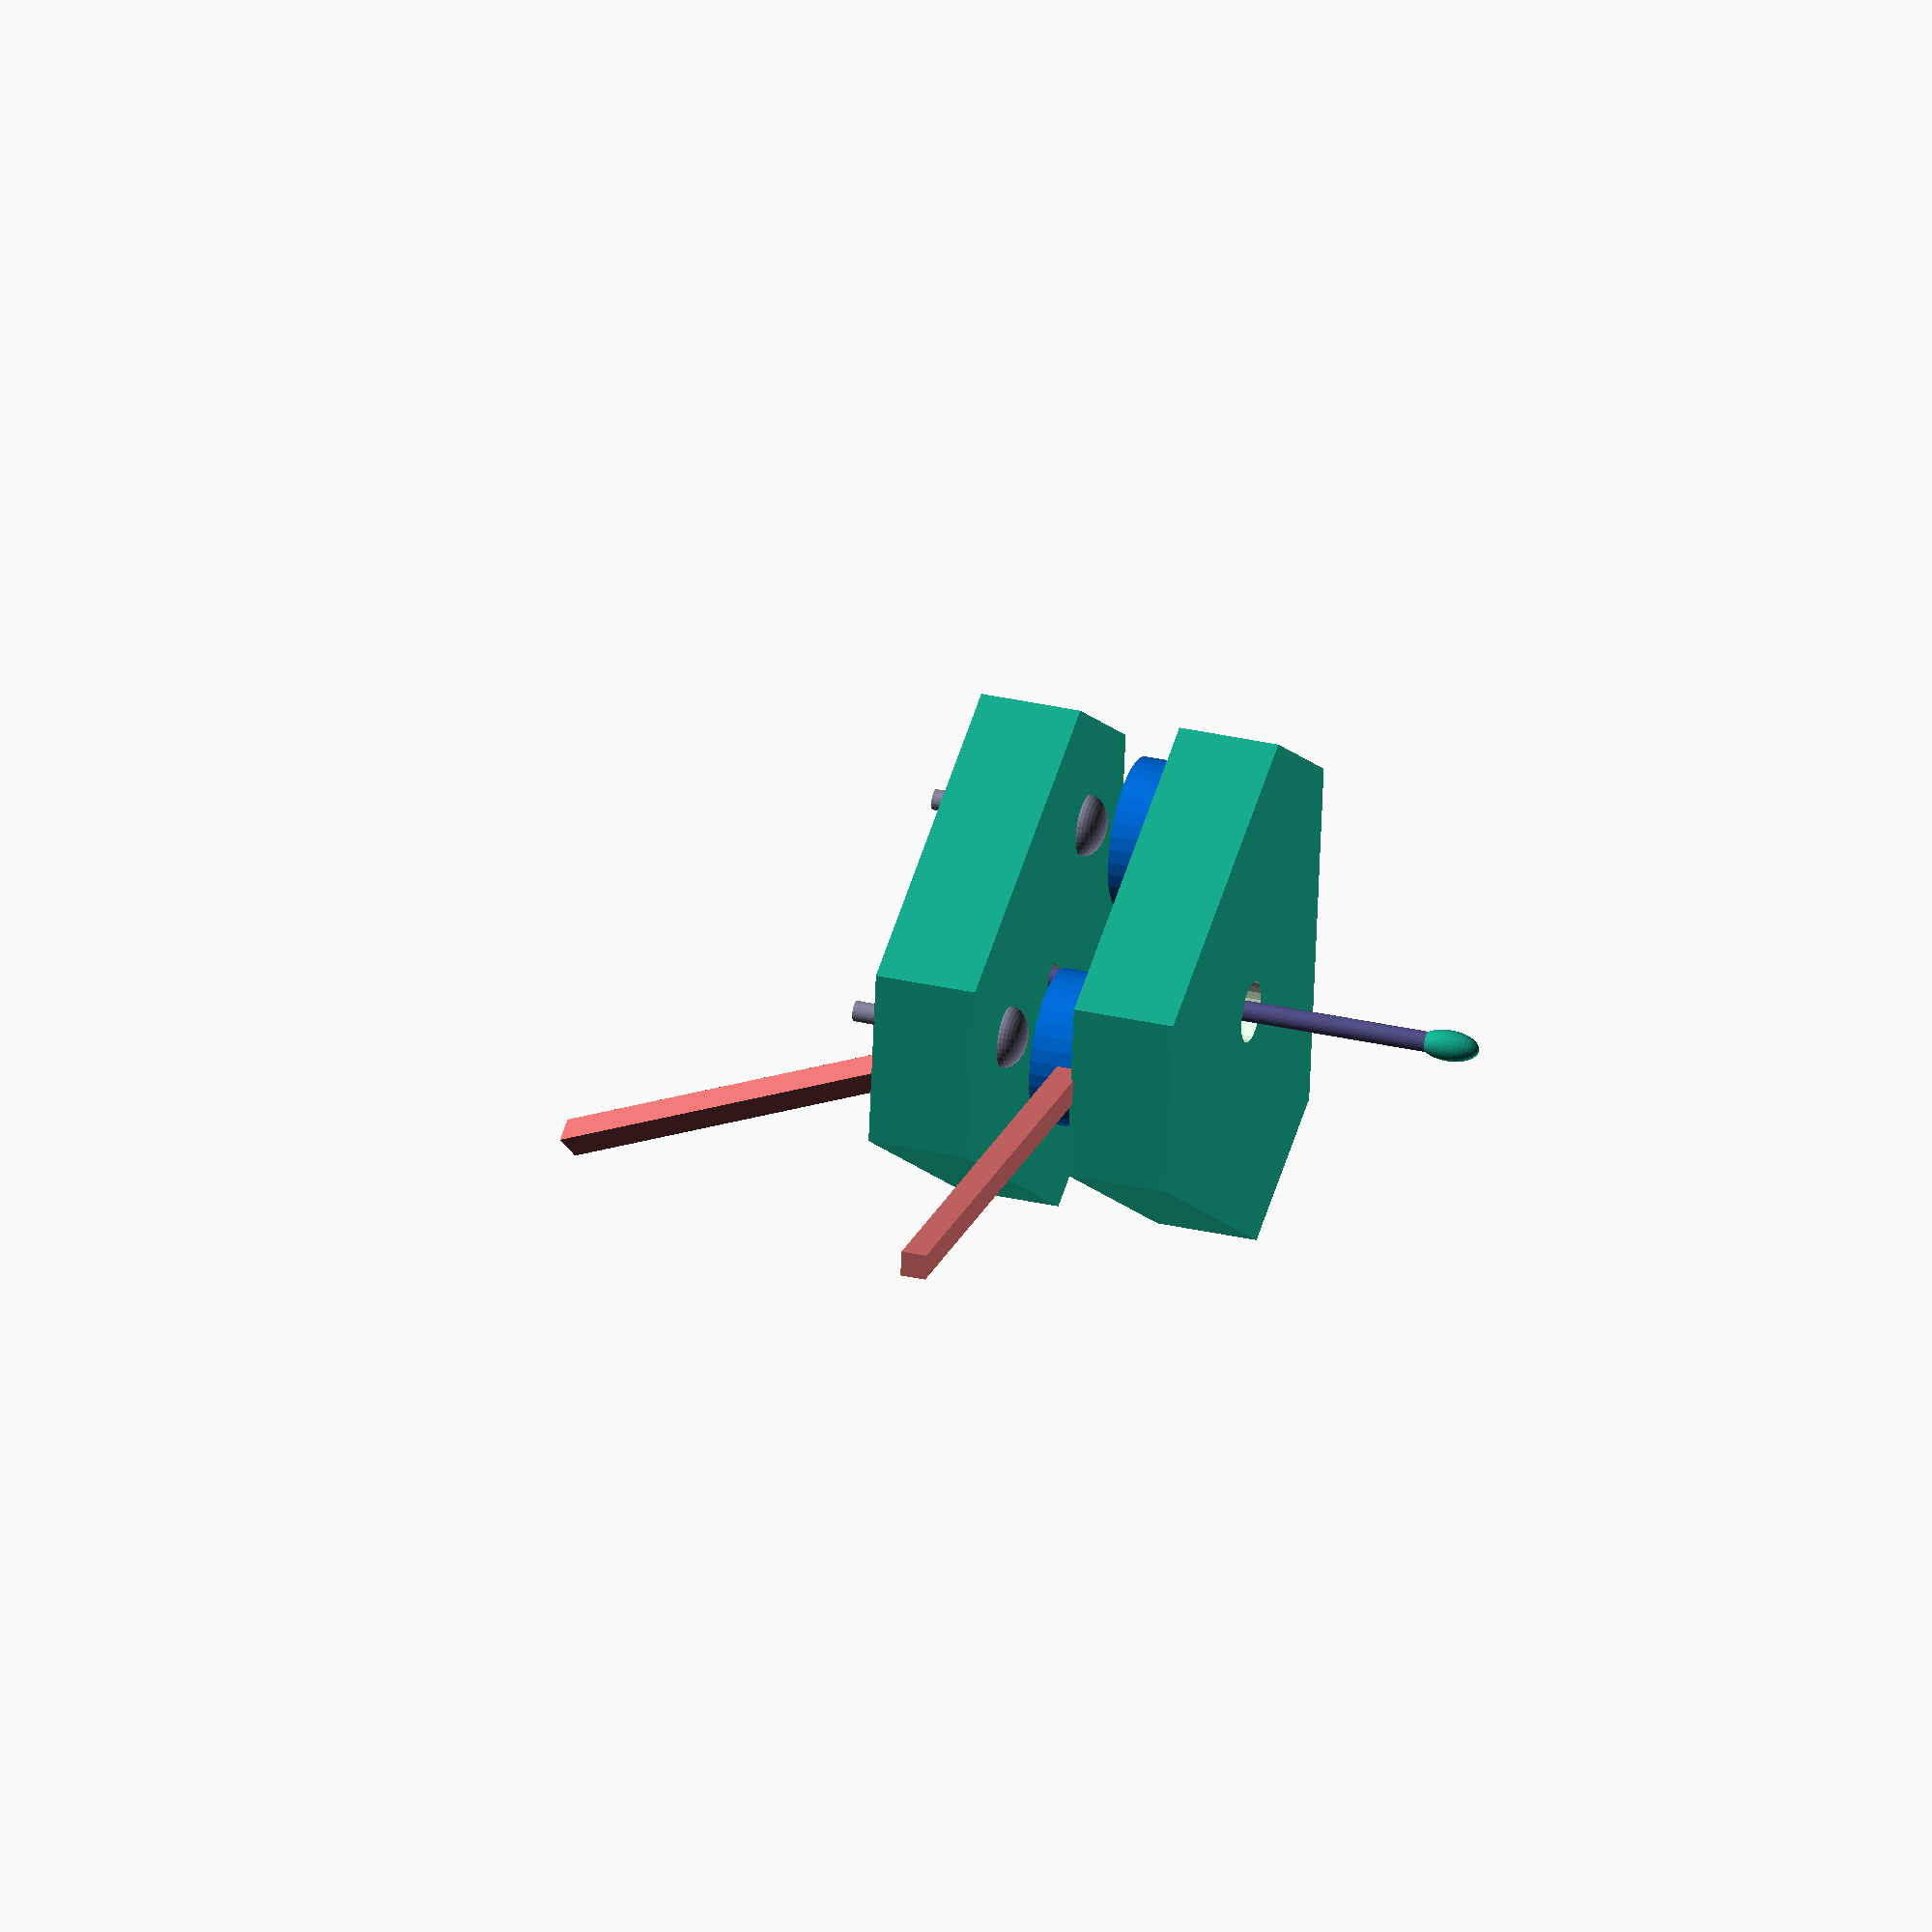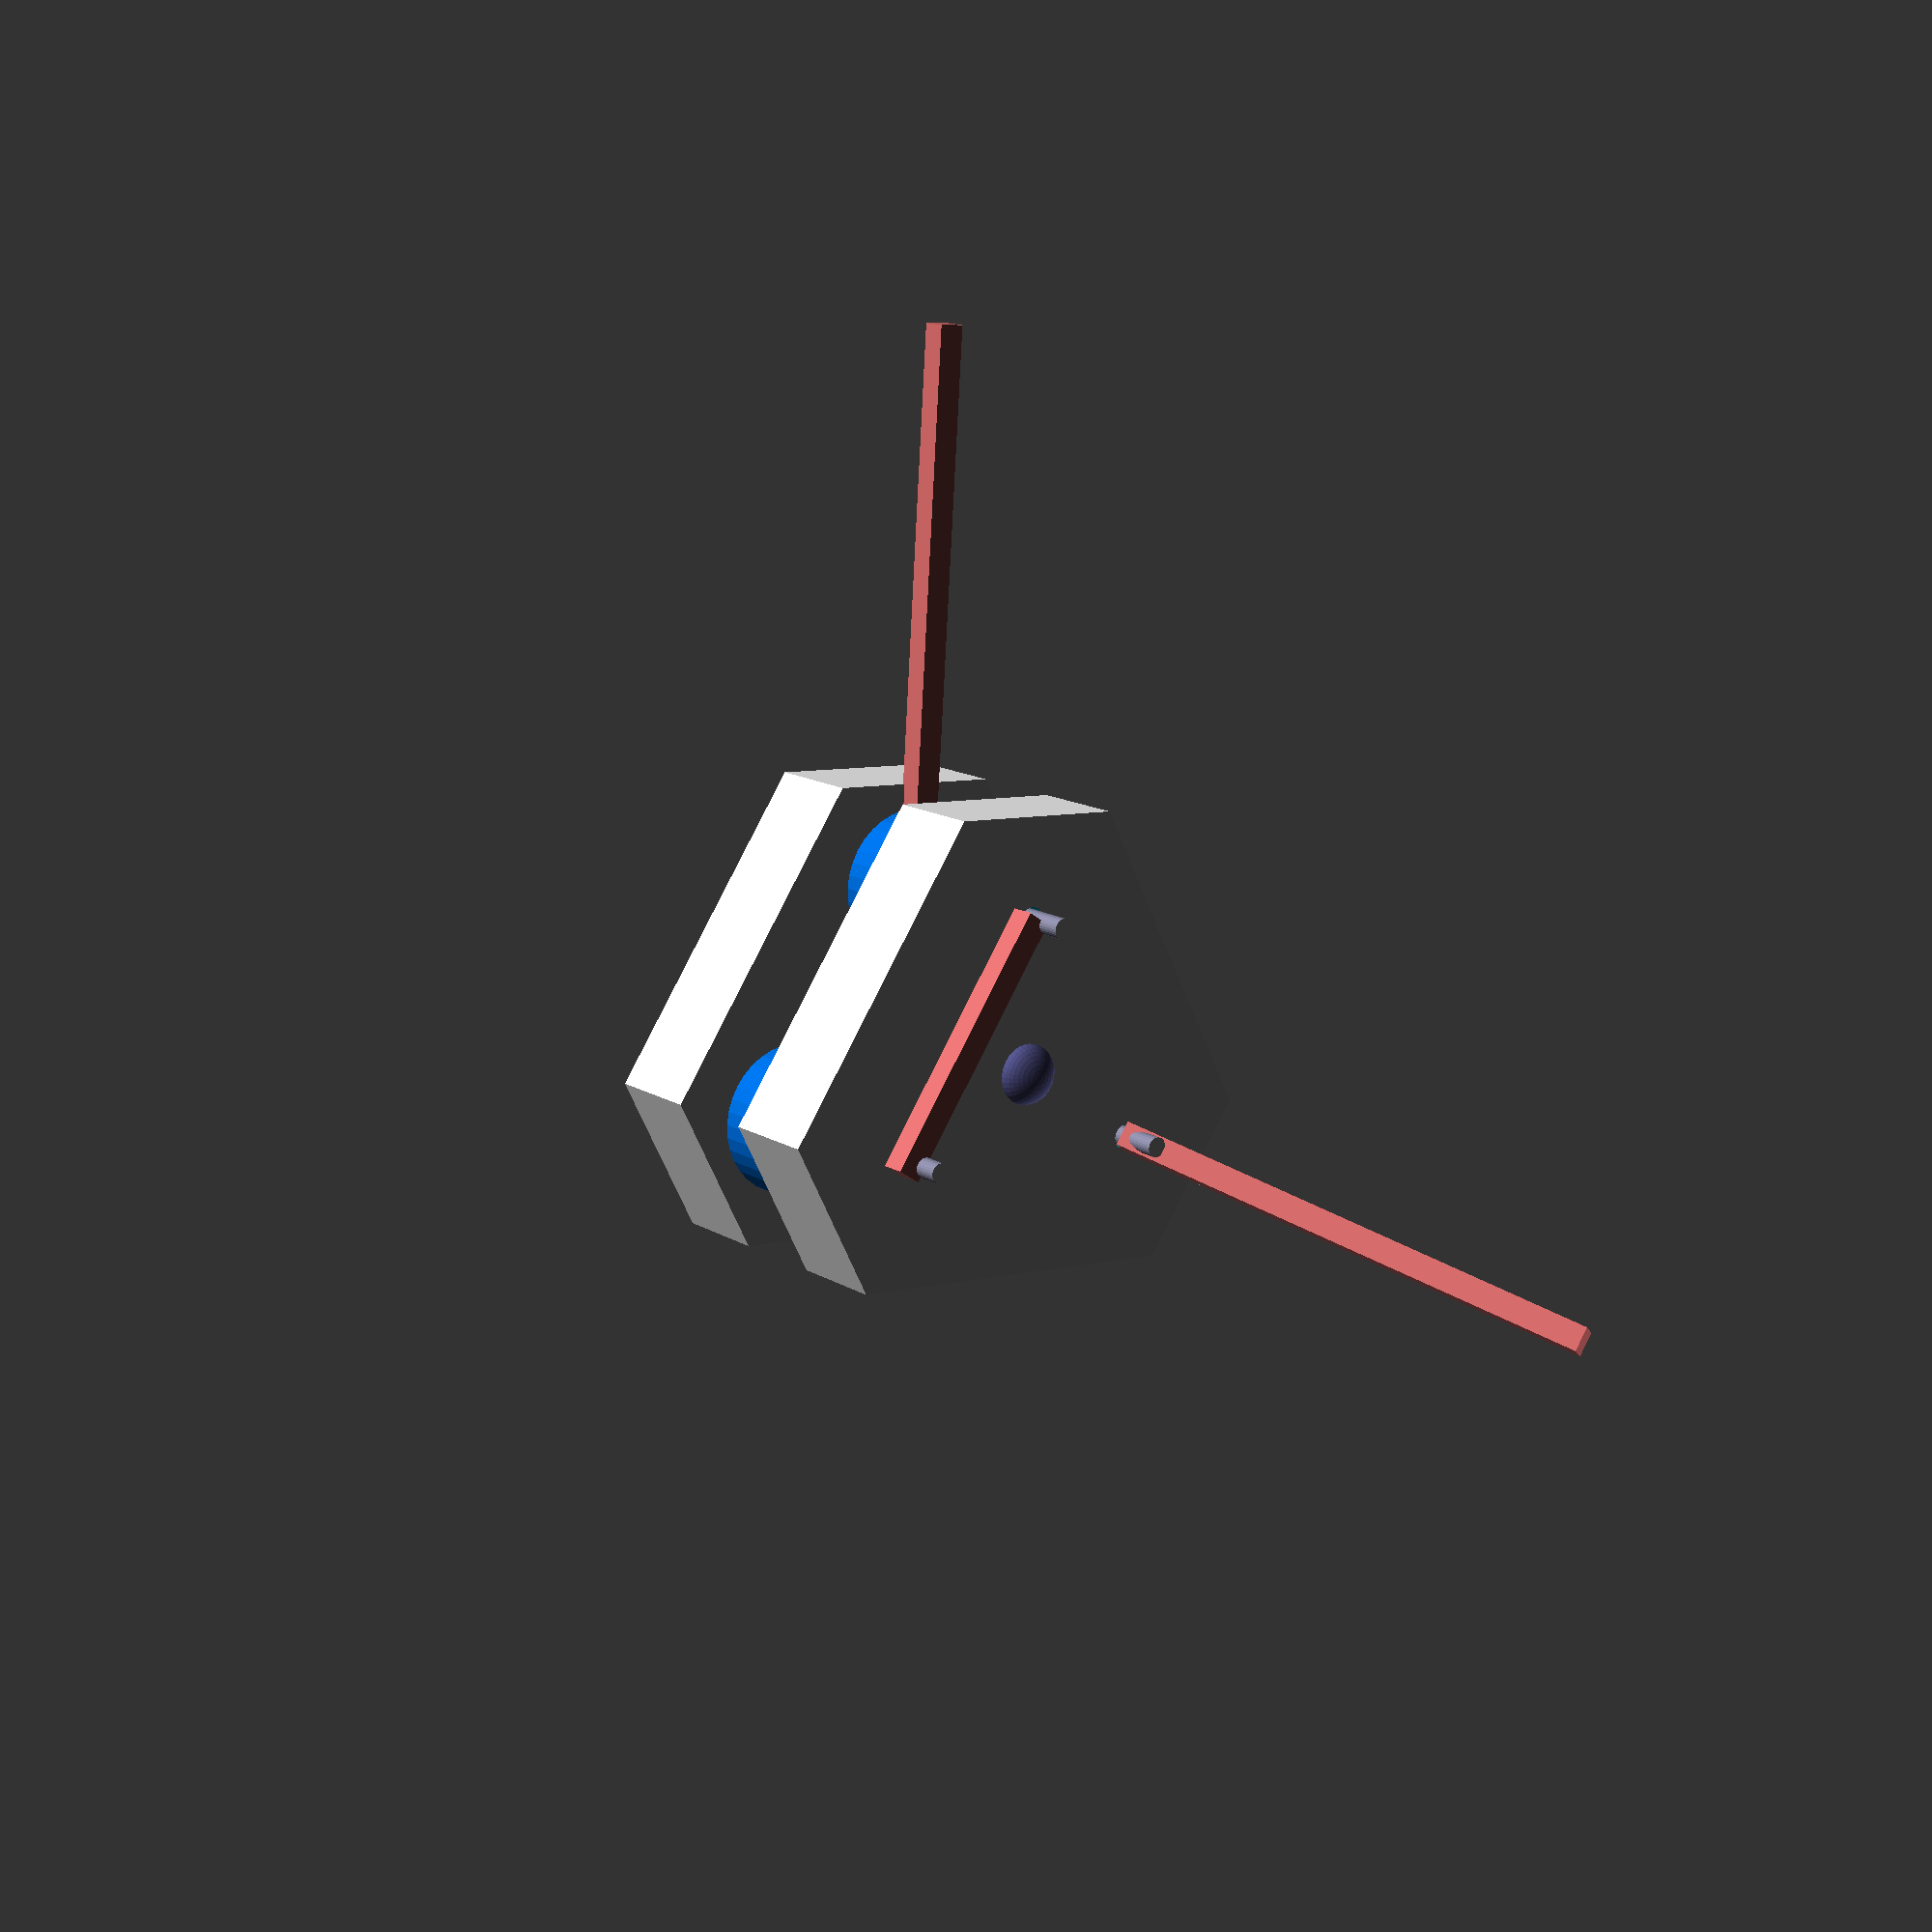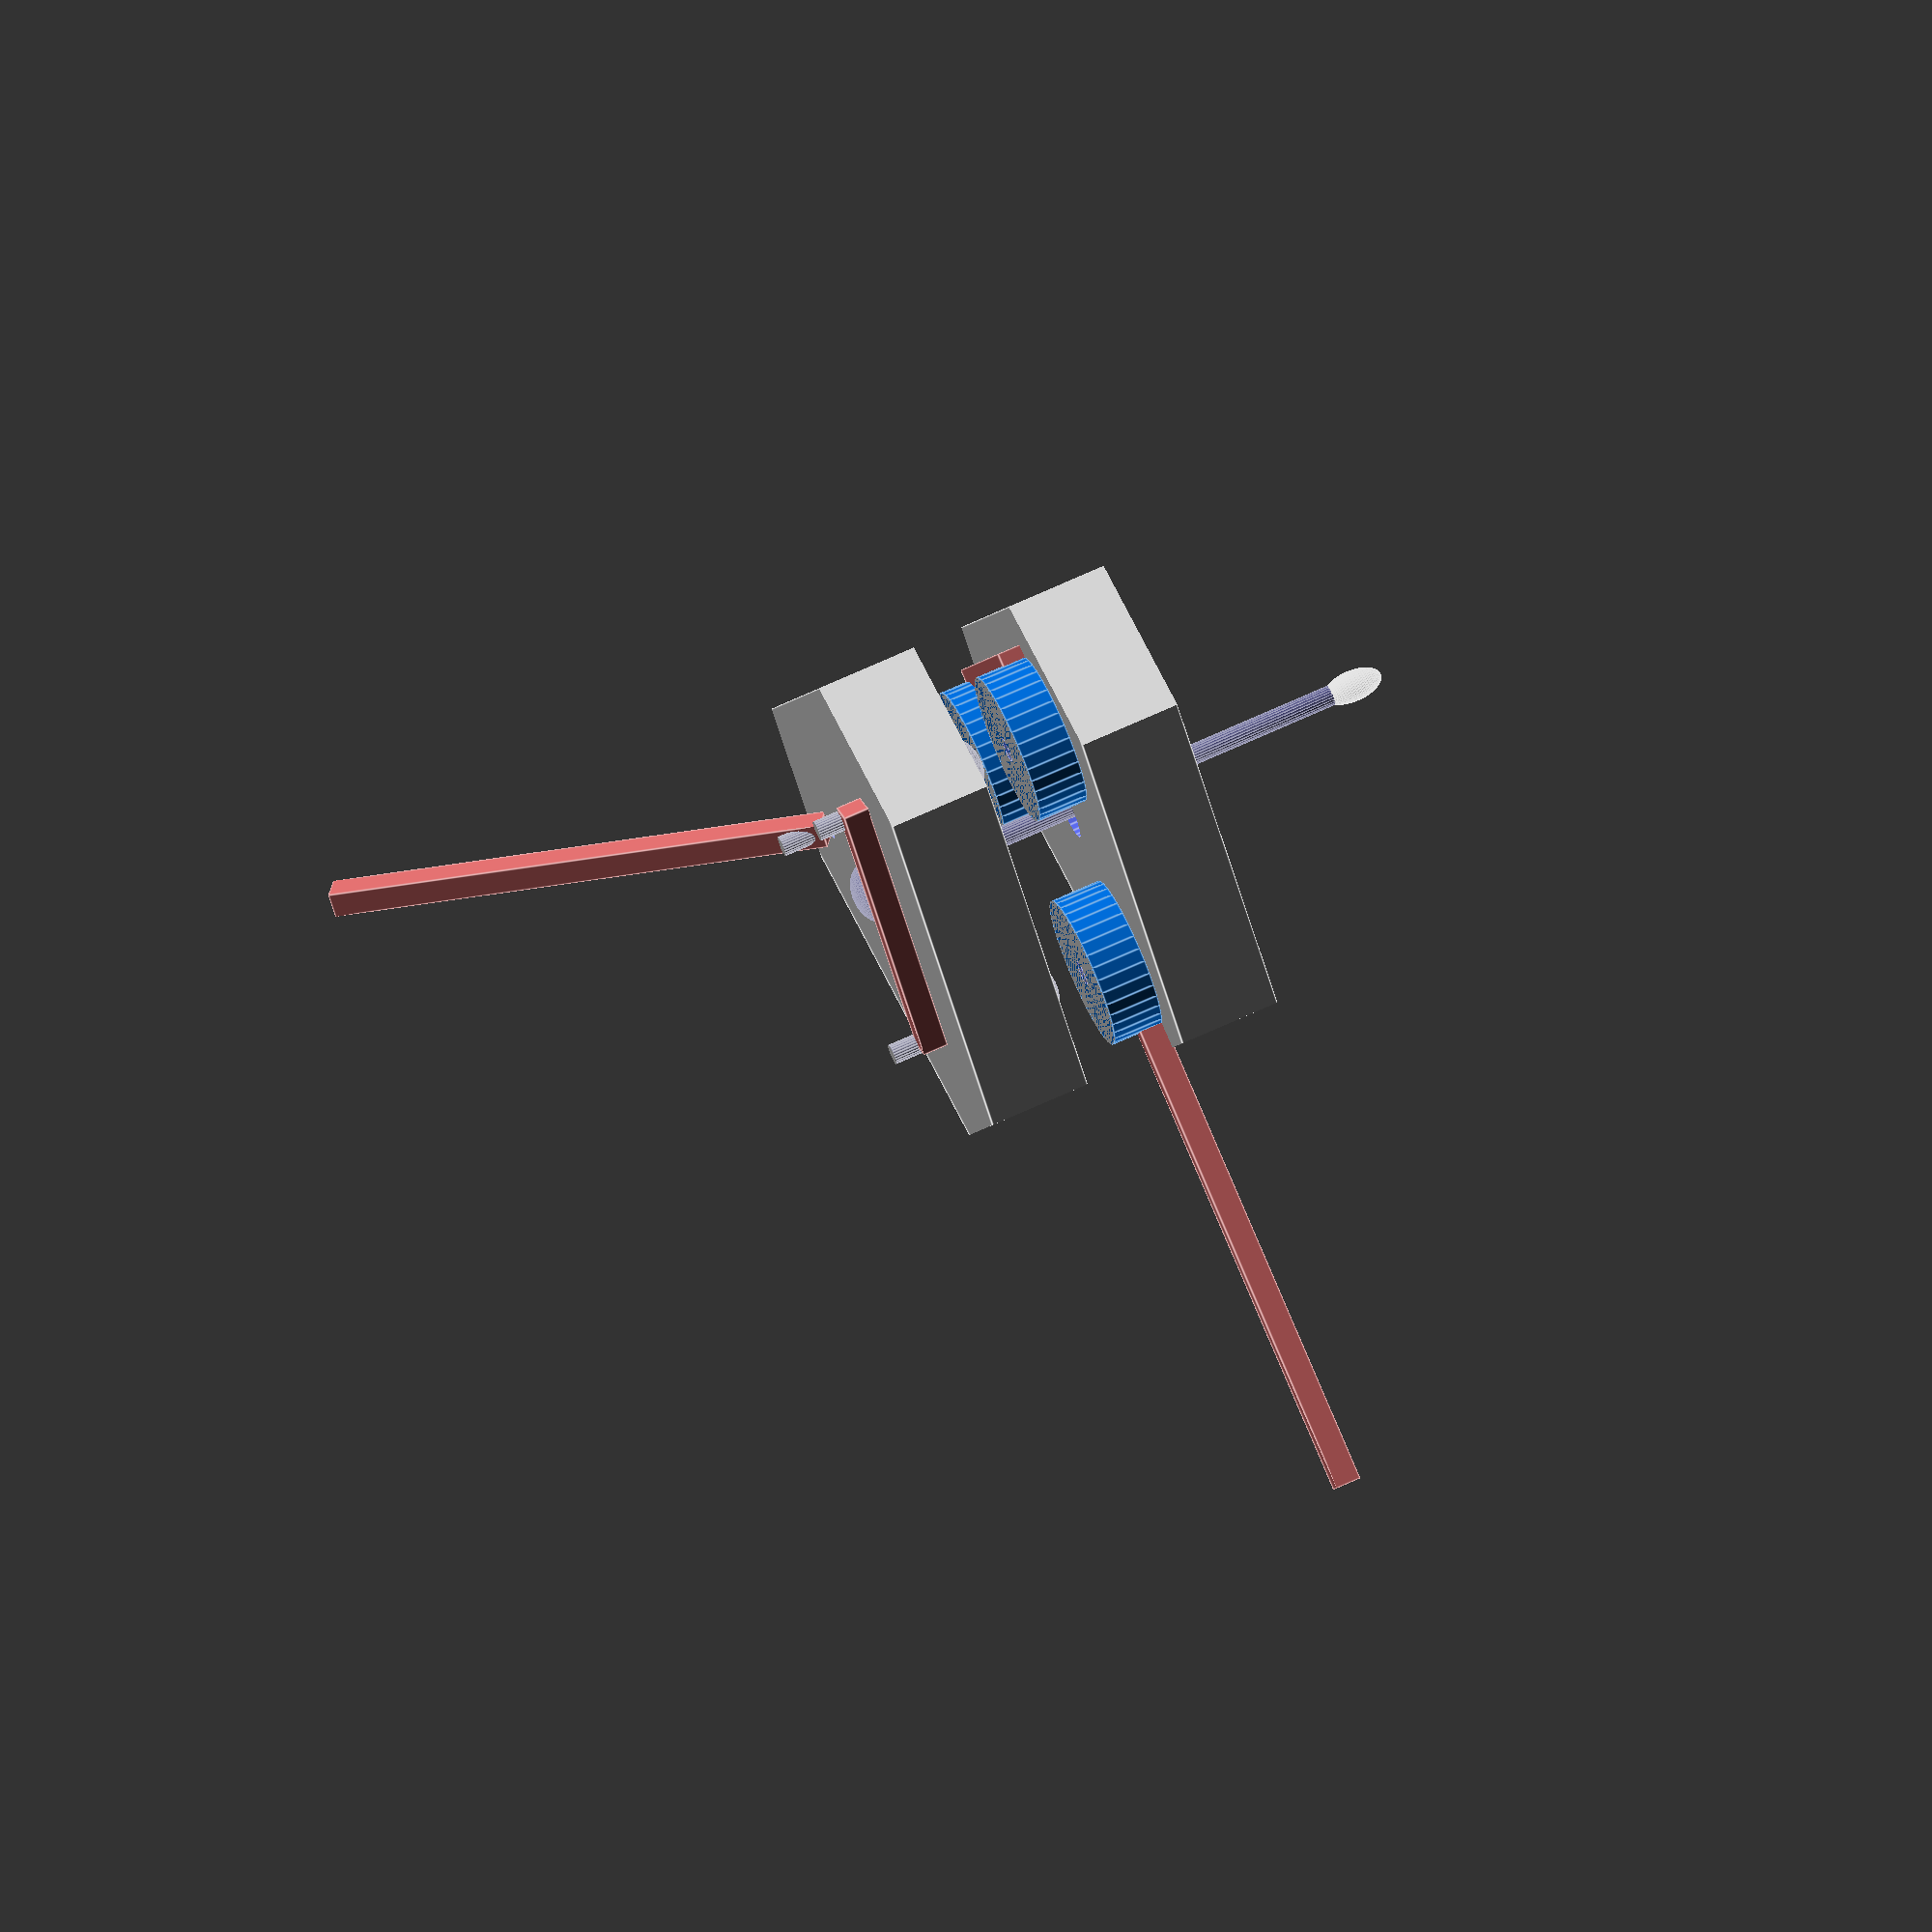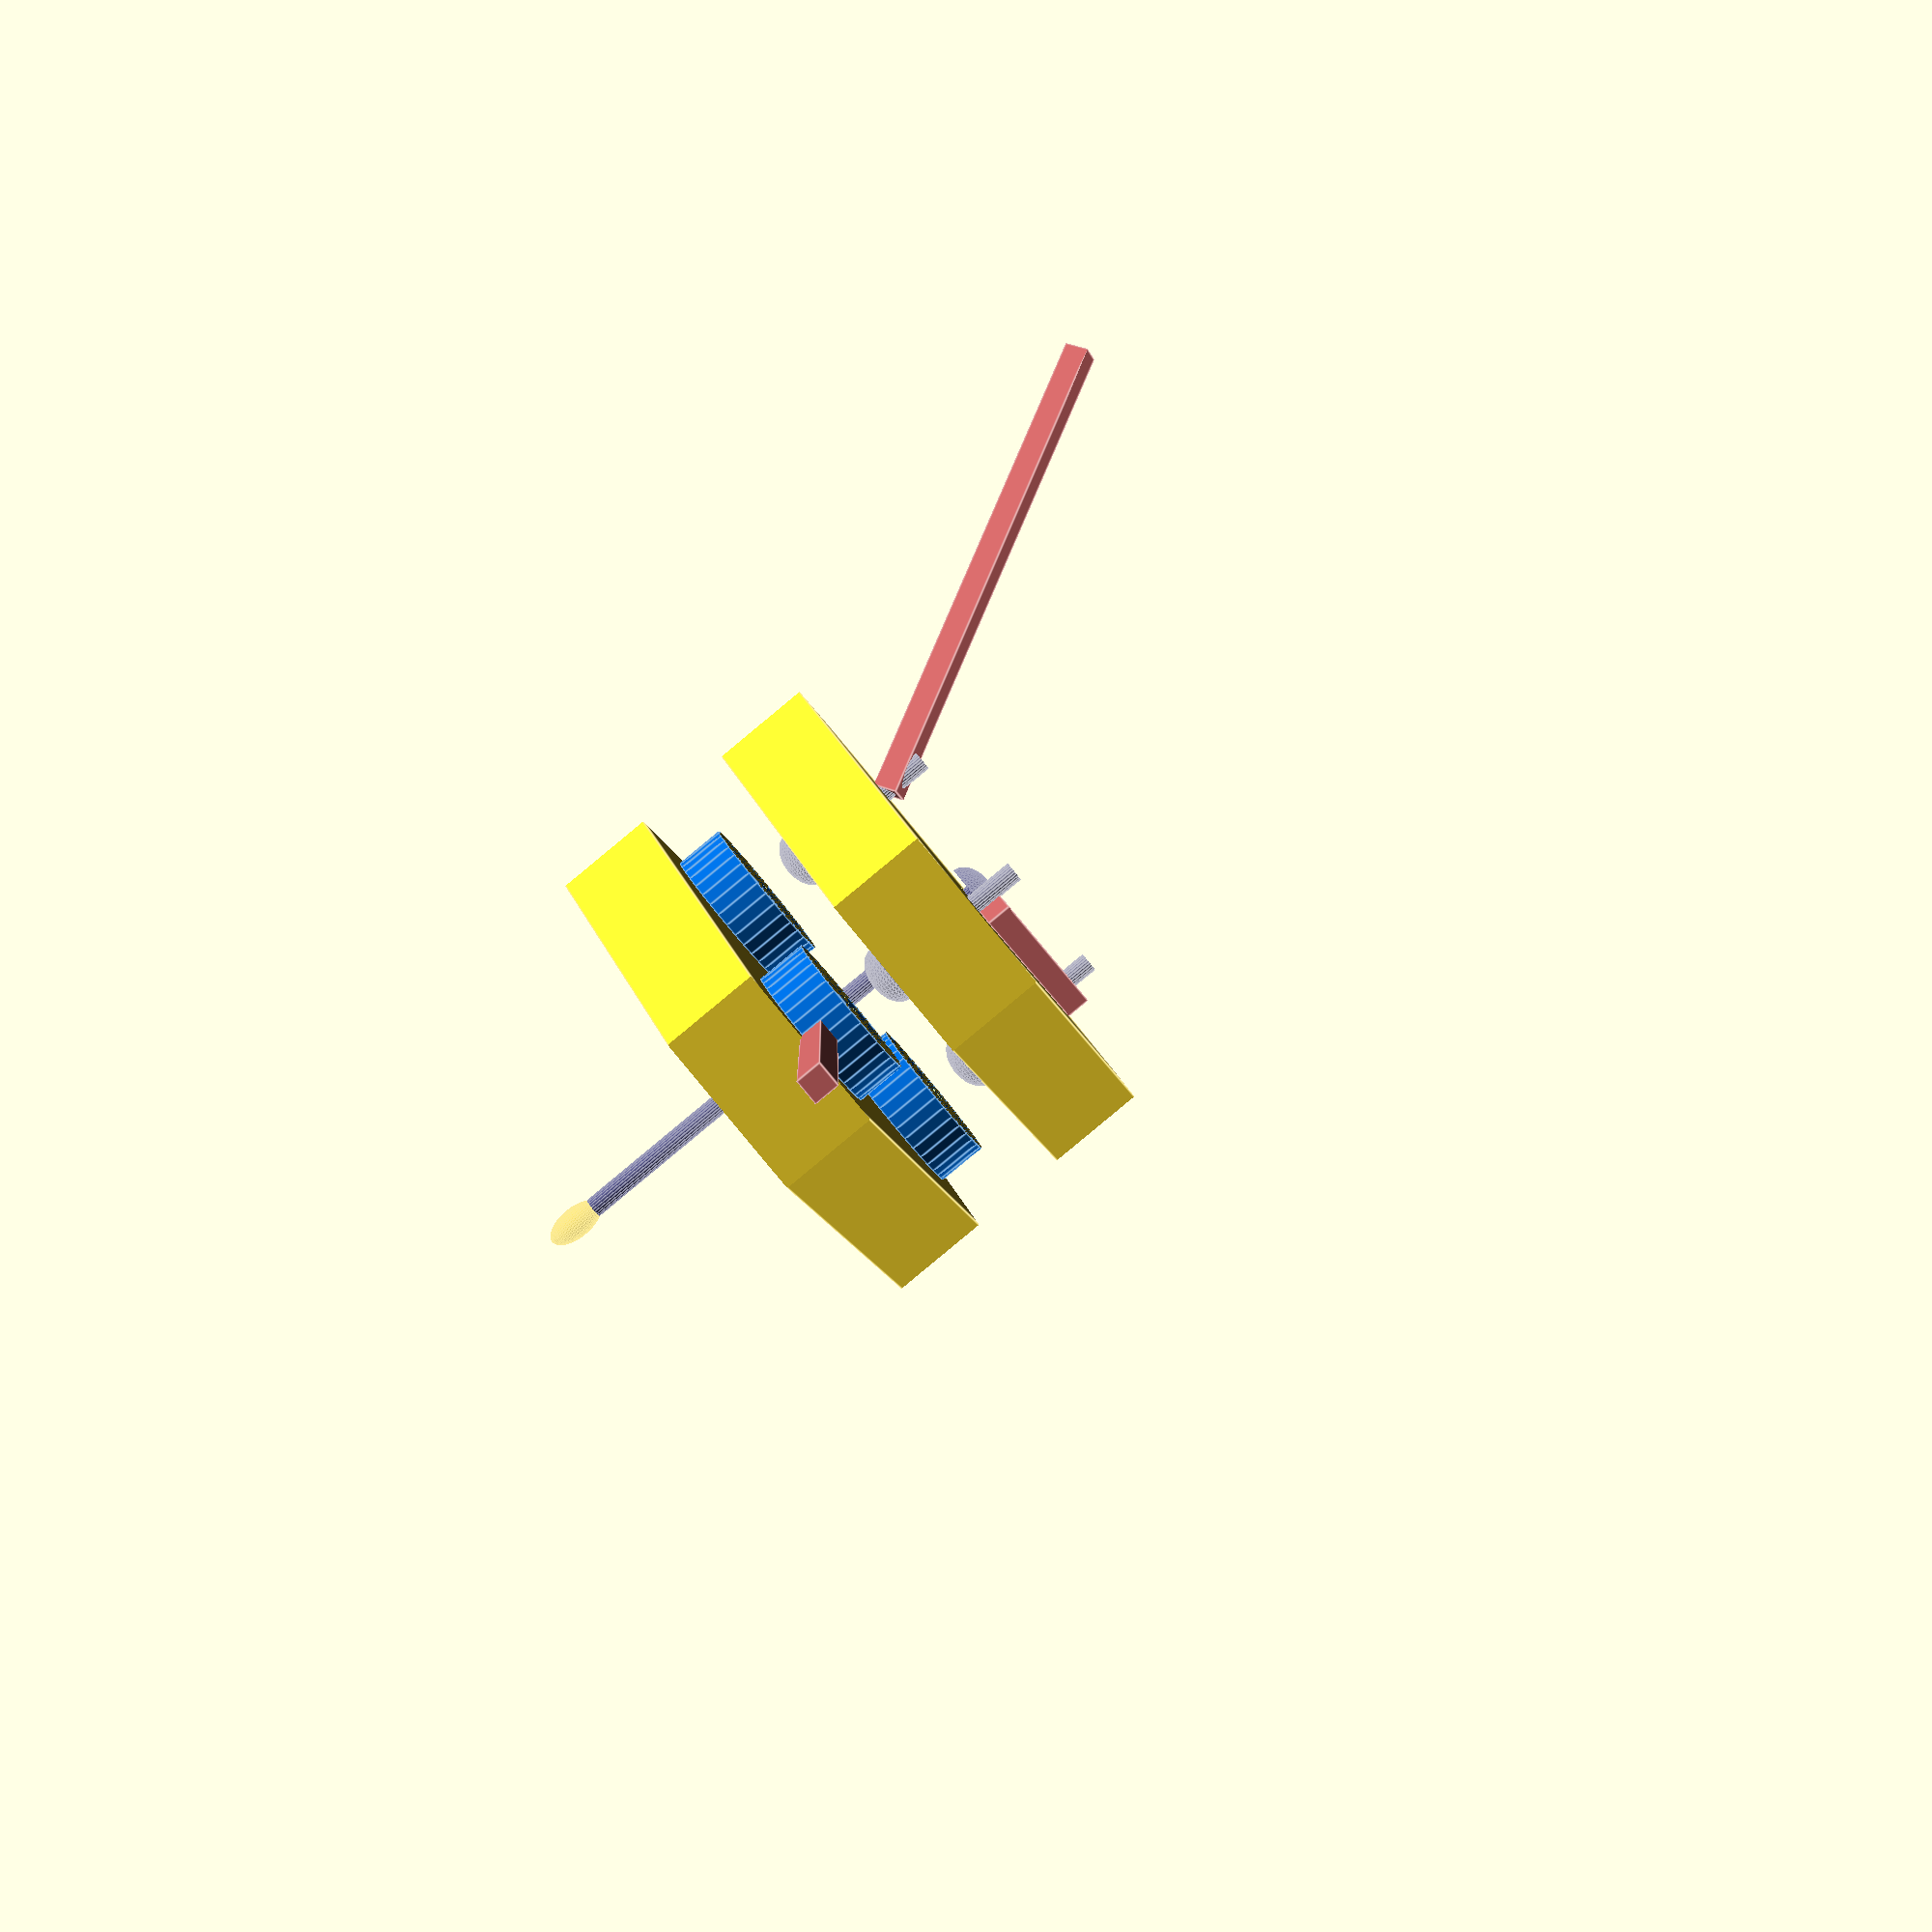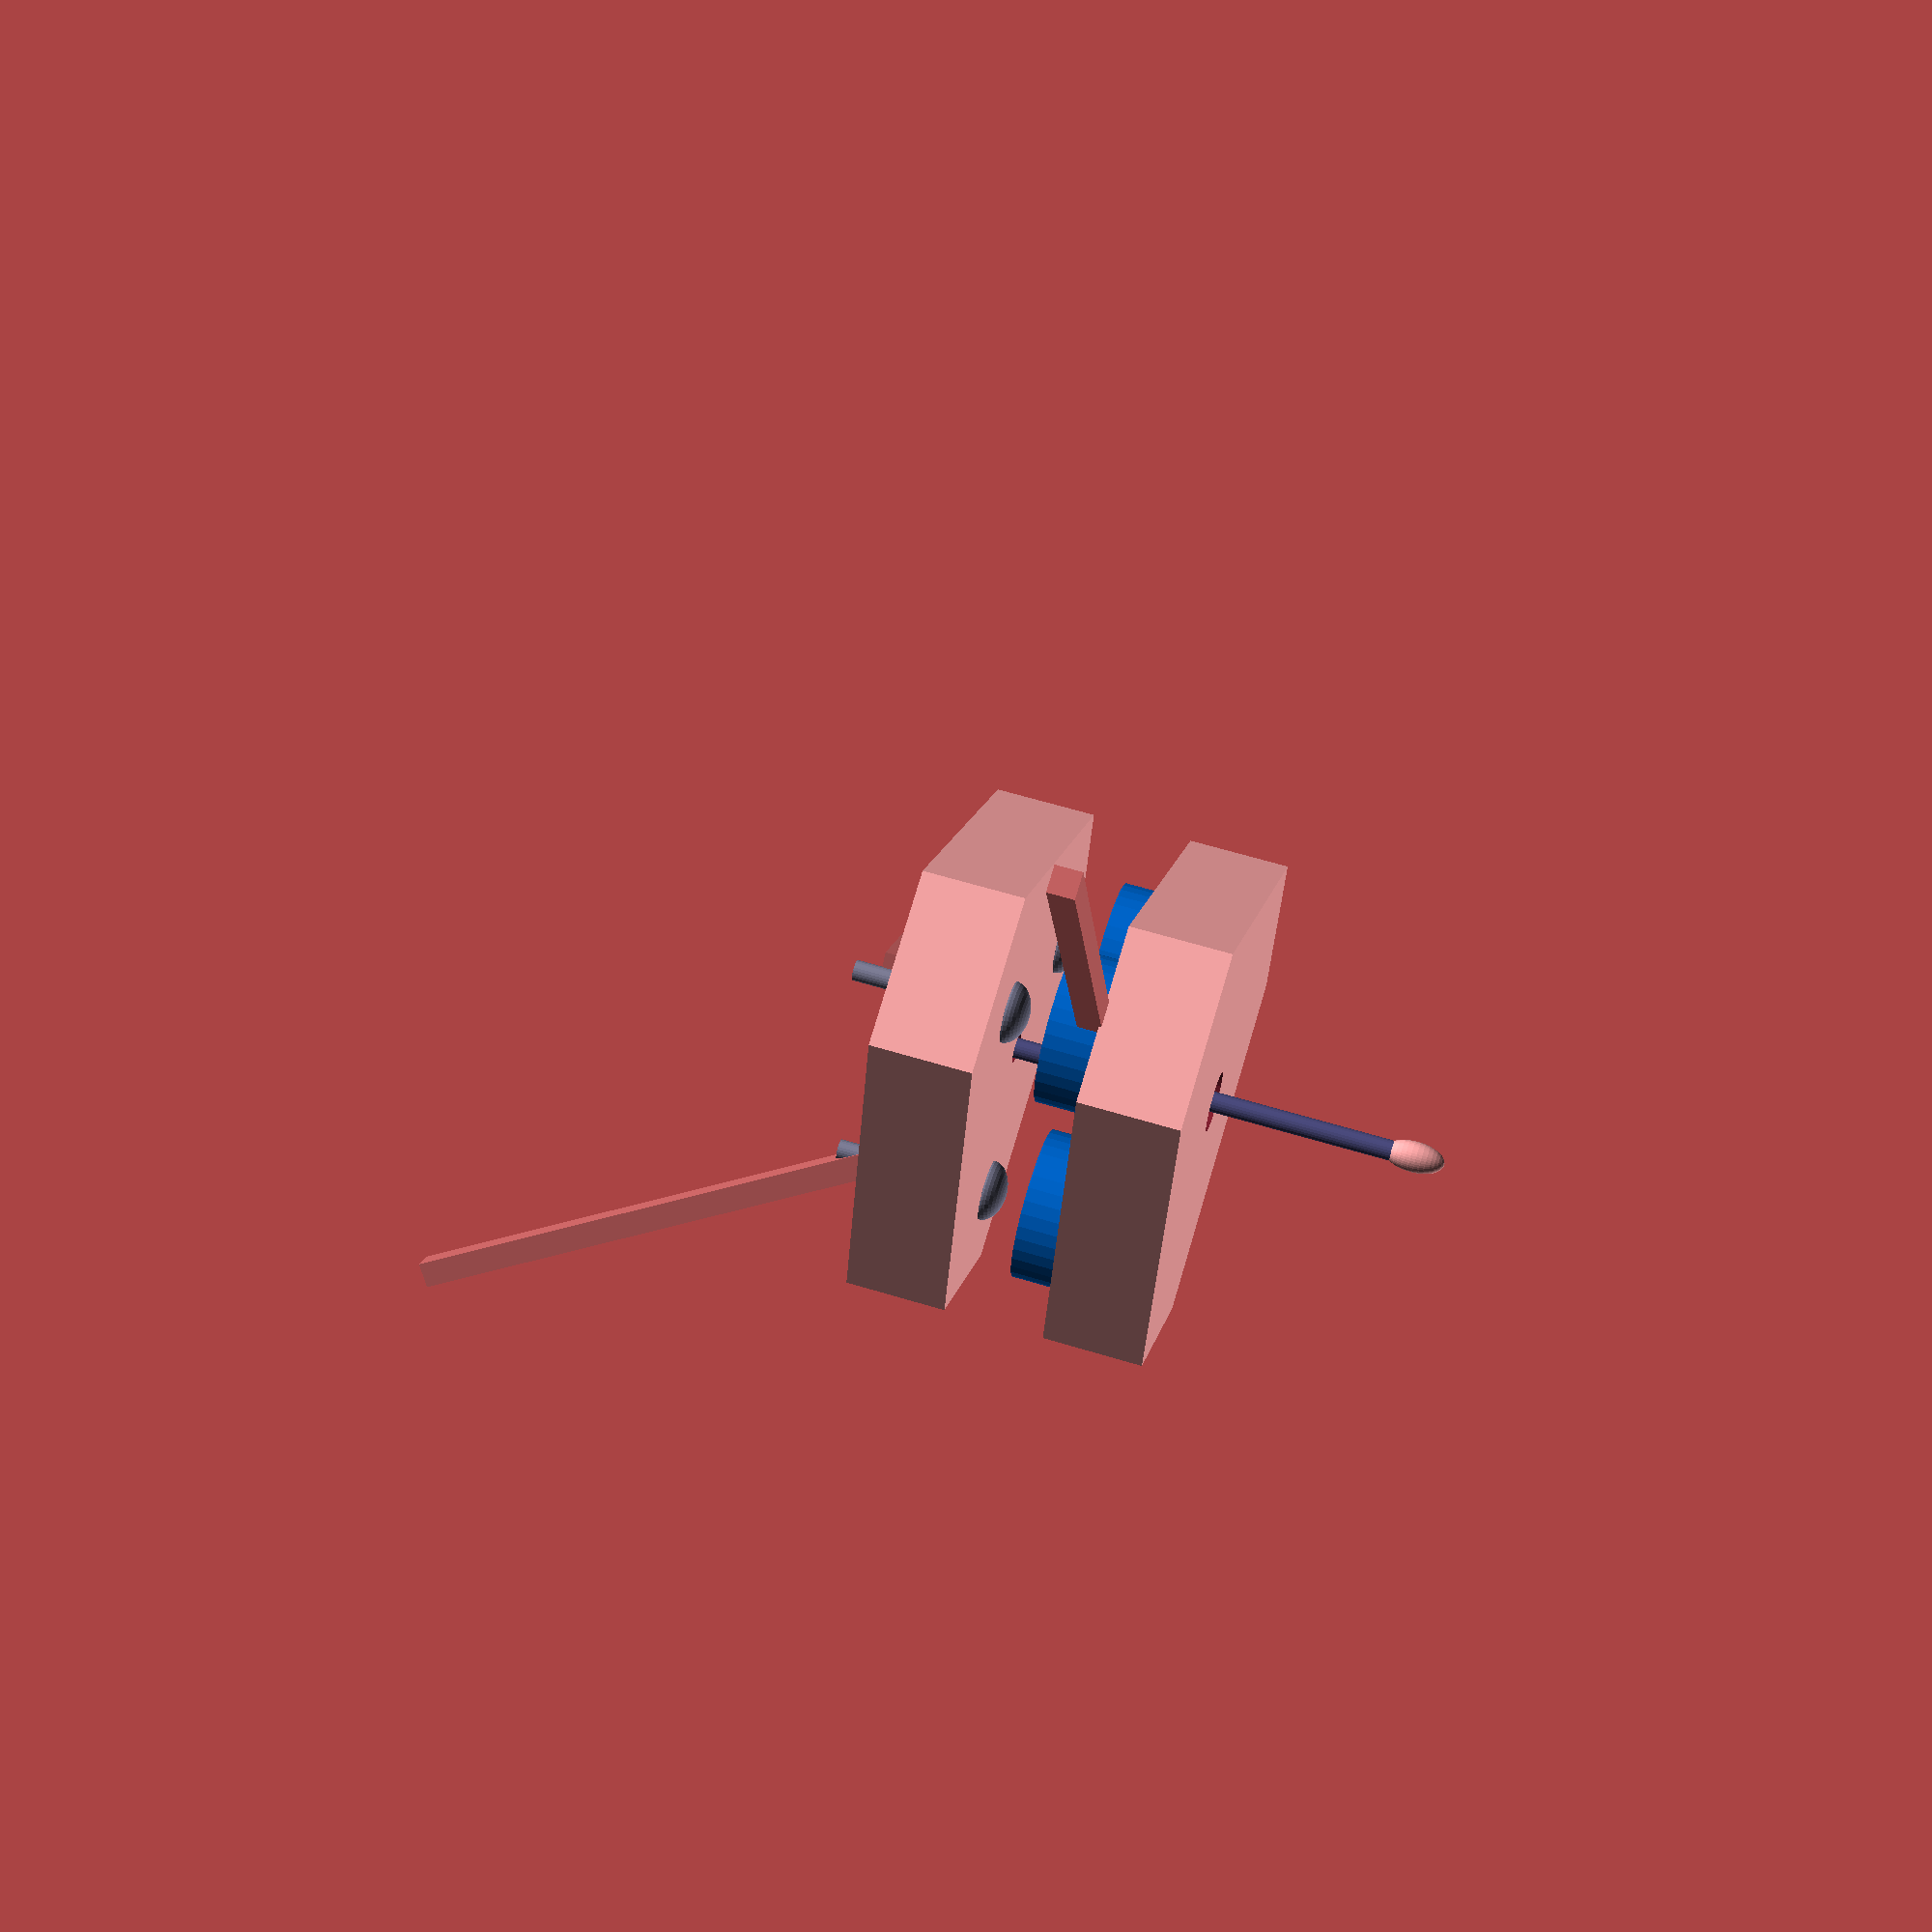
<openscad>
// sketch for low-impact surface probe switch
// Aaron Birenboim   06sep14

module magnetMount() {
  // magnets for contacts and alignment
  color([0,0.4,0.8])
  for(i=[-120,0,120]) rotate([0,0,i])
    translate([0,-3,0]) cylinder(r=1.5,h=1,$fn=36);

  // magnet base
  difference() {
    translate([0,0,-2]) triPlate();
    //%translate([0,0,-2]) cylinder(r=5,h=2,$fn=60);
    translate([0,0,-3]) cylinder(r=.6,h=4,$fn=24);
  }
}

module pinHead() {
    union() {  // head
      intersection() {
        translate([0,0,-1]) cube([2,2,2],center=true);
        scale([0.6,0.6,0.4]) sphere(1,$fn=36);
      }

    translate([0,0,-0.05]) cylinder(r=.2,h=10,$fn=24); // shaft
  }
}

module probeMount() {
  intersection() {  // main probe mount plate
    translate([0,0,1]) cube([15,15,4],center=true);  // cut off pin shafts above

    union() {
      for(i=[-120,0,120]) rotate([0,0,i])
        translate([0,-3,-.05]) color([.5,.5,.6]) pinHead();

      difference() {
        triPlate(); //cylinder(r=5,h=2,$fn=60);  // main plate

        for(i=[-120,0,120]) rotate([0,0,i])  // pin holes
          translate([0,-3,-1]) cylinder(r=0.25,h=5,$fn=24);
        translate([0,0,-1]) cylinder(r=0.3,h=5,$fn=24);
      }
    }
  }

  translate([0,0,2.1])mirror([0,0,1]) color([.3,.3,.5]) pinHead();  // main probe
  translate([0,0,-8]) scale([1,1,2]) sphere(0.3,$fn=36);
}

module triPlate() {
  rotate([0,0,30]) intersection() {
    cylinder(r=8,h=2,$fn=3);
    translate([0,0,-1]) rotate([0,0,60]) cylinder(r=10,h=4,$fn=3);
  }
}

//translate([0,0,22]) triPlate();

magnetMount();
translate ([0,0,2]) probeMount();

// case can be 3D printed or machined
if(0) %translate([0,0,-4]) difference() {
  cylinder(r=7,h=10,$fn=60);
  translate([0,0,2]) cylinder(r=5.5,h=9,$fn=60);
}

color([.8,.4,.4]) { // wires
  translate([0,-9,0.2]) cube([0.5,10,0.5],center=true);
  rotate([60,0,60]) translate([0,10,-0.5]) cube([0.5,10,0.5],center=true);
  translate([0,-3,4]) rotate([0,0,-30]) cube([0.5,5.5,0.5]);
  translate([0,3,0.2]) cube([5.5,0.5,0.5],center=true);
}
</openscad>
<views>
elev=149.1 azim=82.6 roll=71.6 proj=o view=wireframe
elev=346.7 azim=183.7 roll=323.7 proj=p view=wireframe
elev=290.0 azim=288.3 roll=65.4 proj=o view=edges
elev=88.3 azim=357.5 roll=309.6 proj=p view=edges
elev=118.6 azim=14.9 roll=72.8 proj=p view=wireframe
</views>
